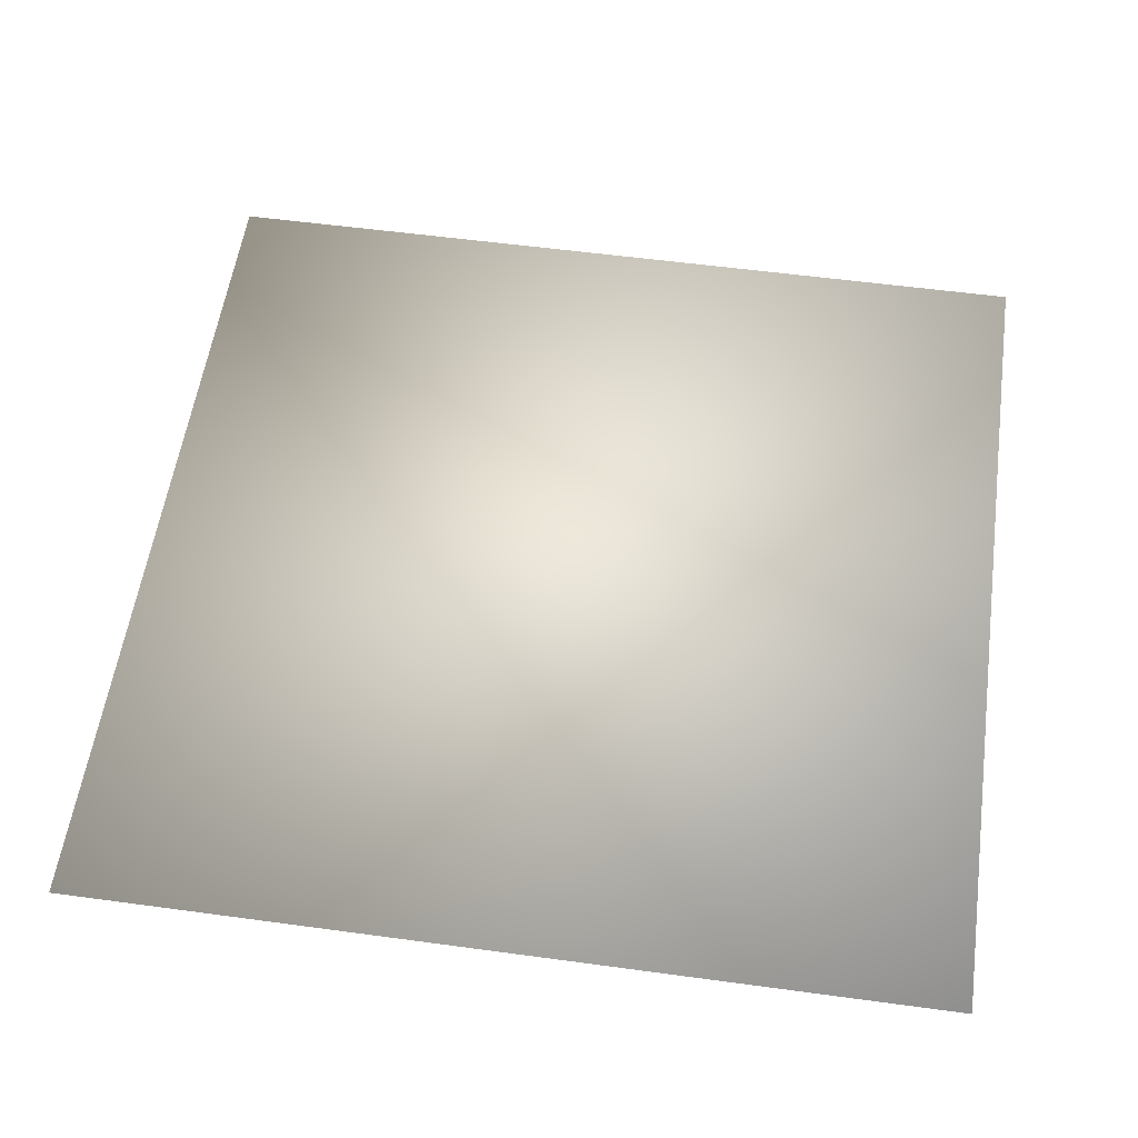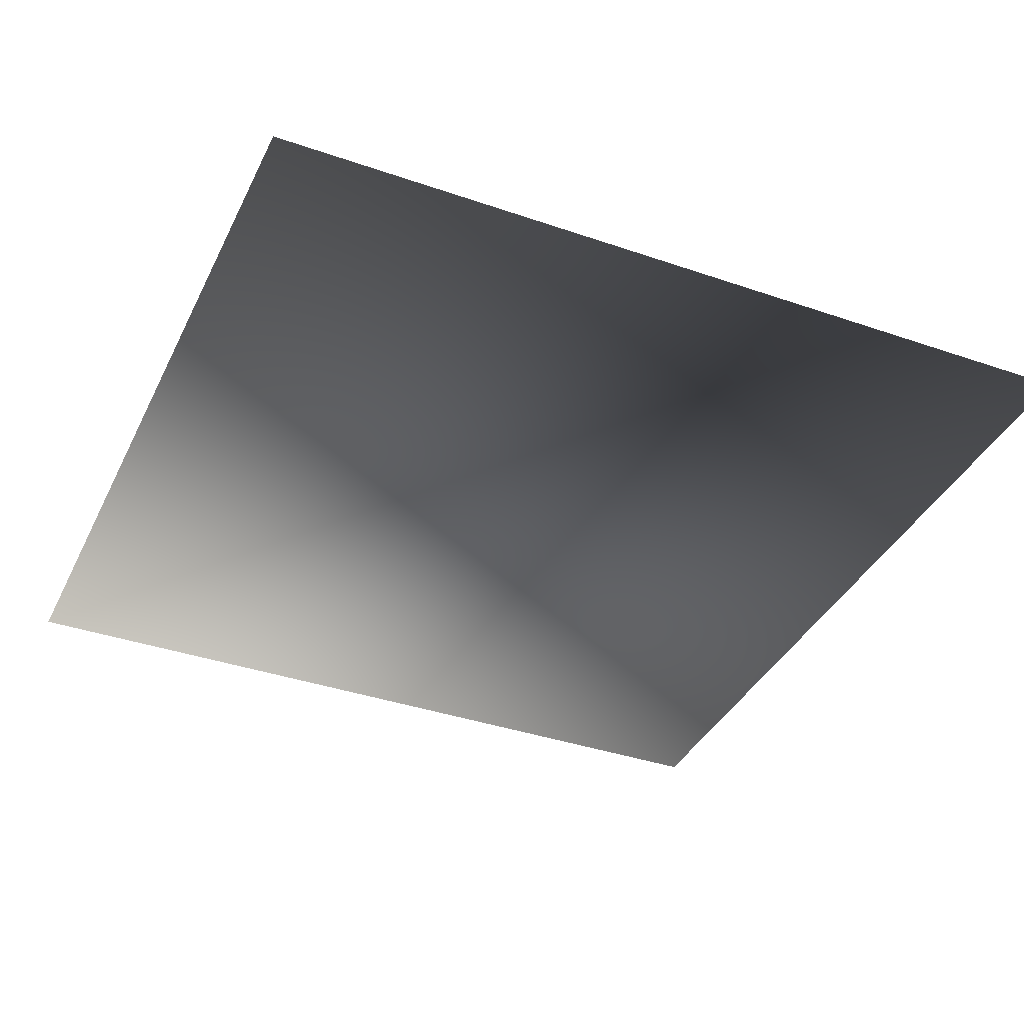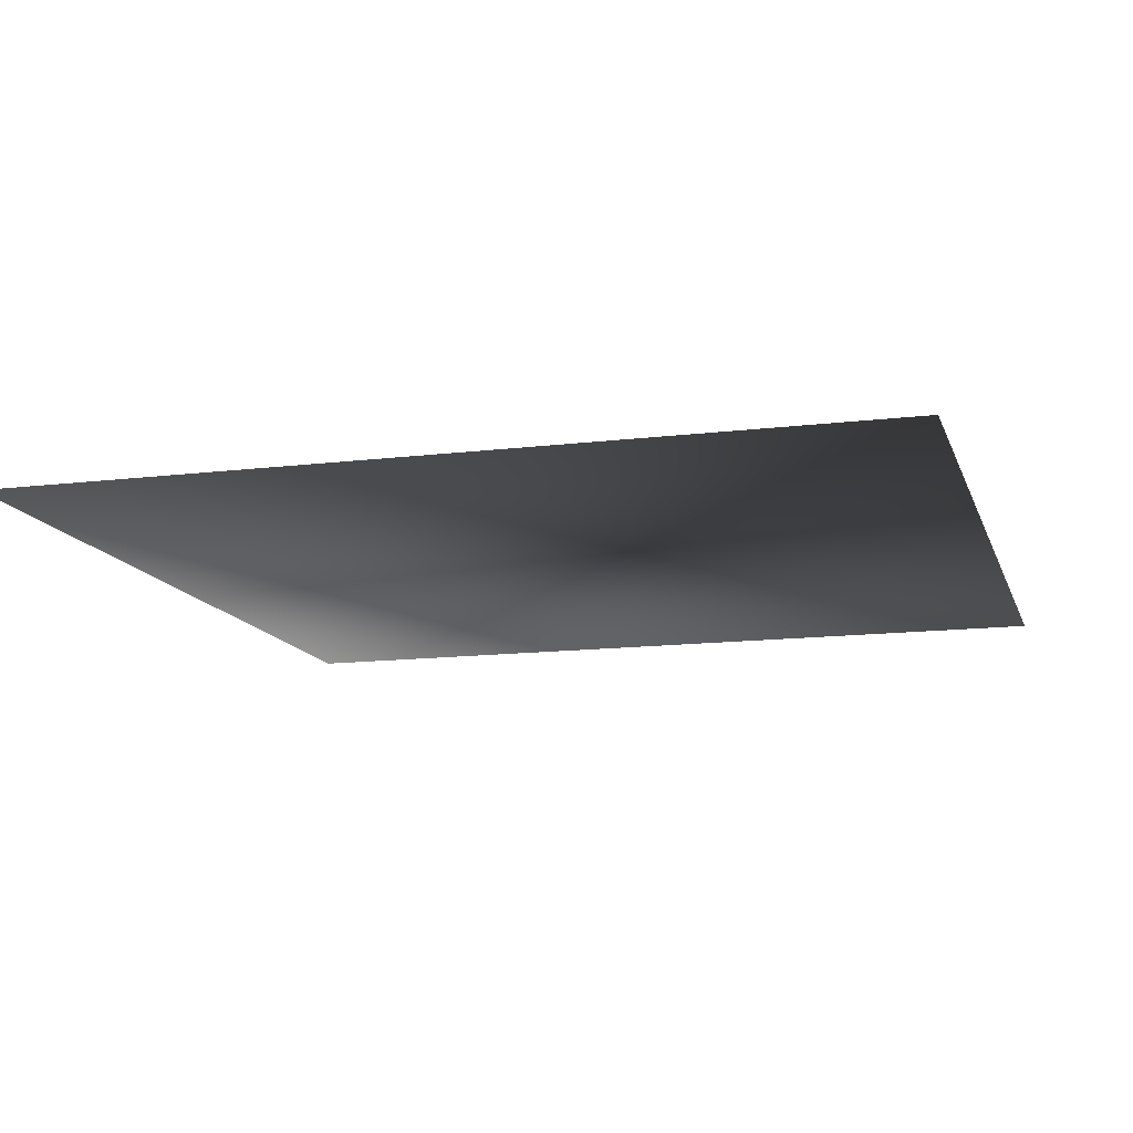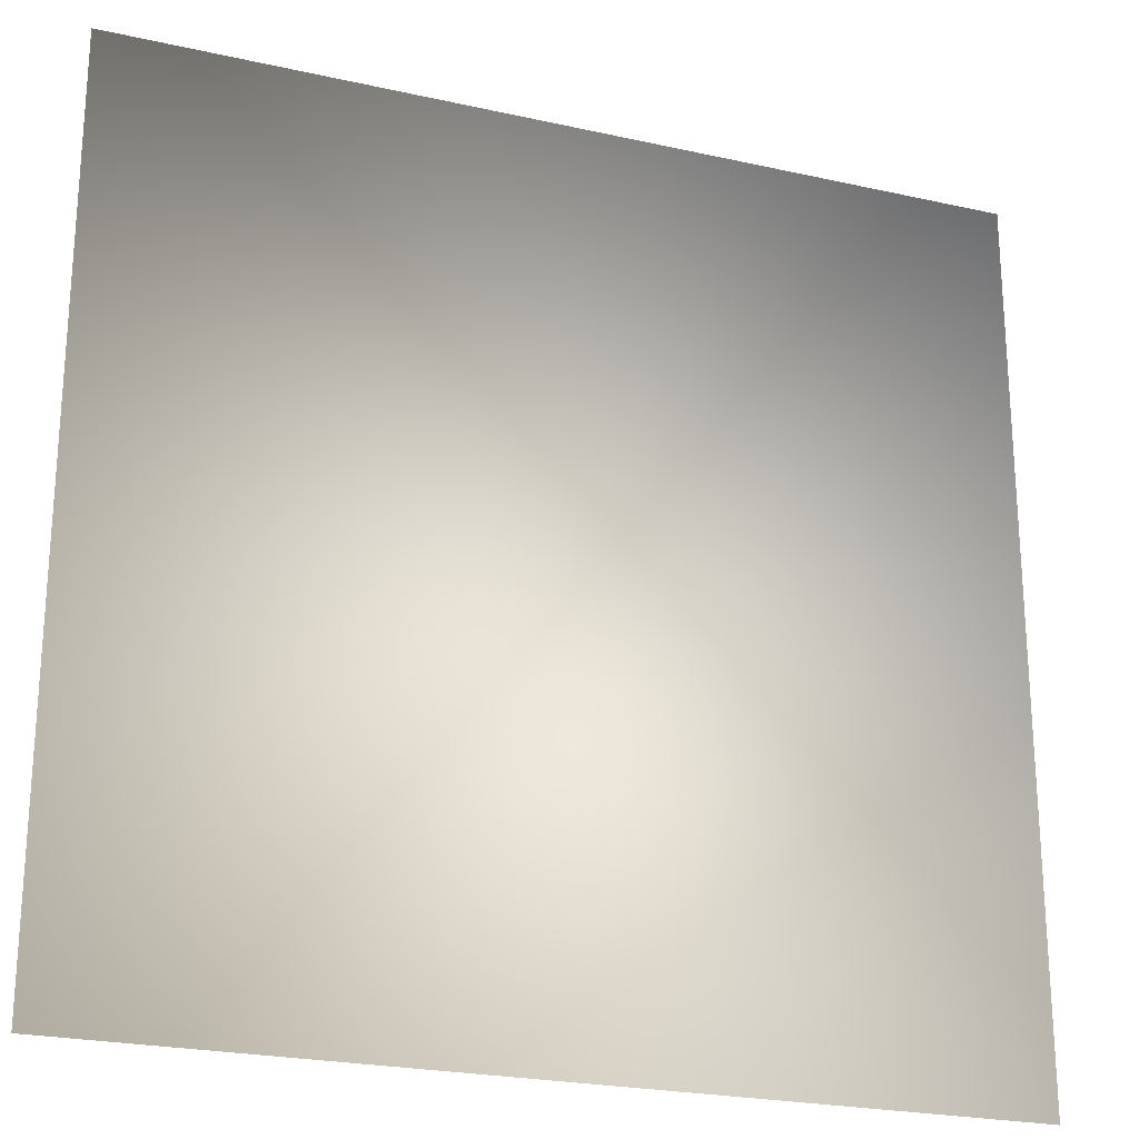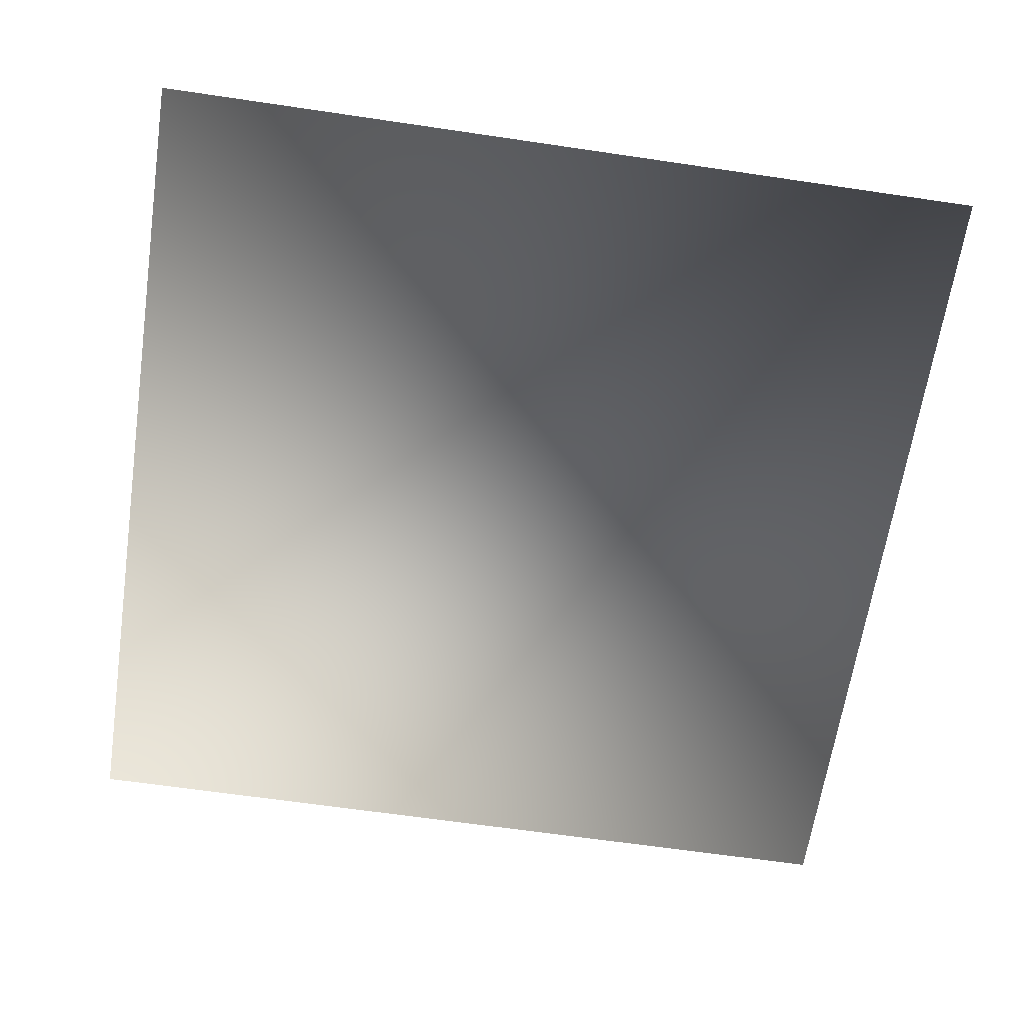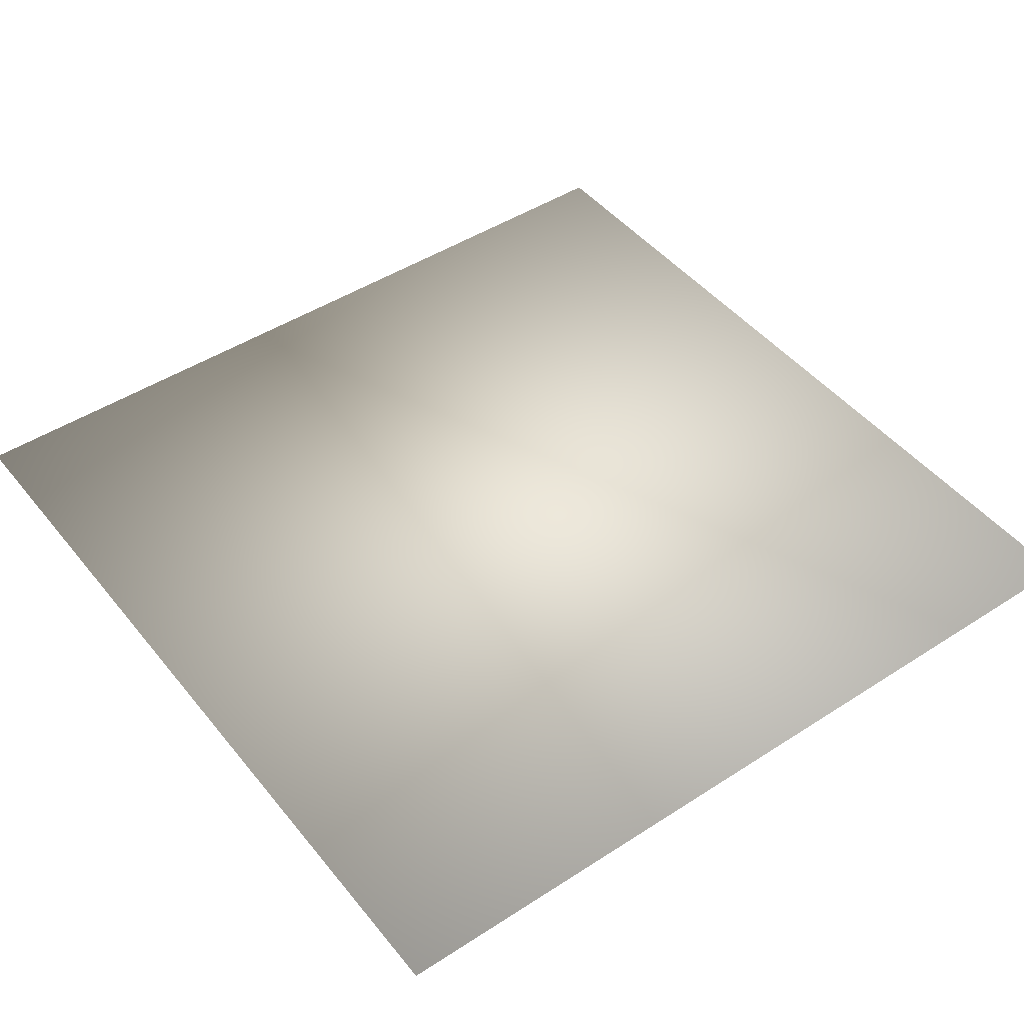
<metadata>
{"format":"obj","ext":"obj","renderer":"f3d","projection":"perspective","resolution":1024,"background":"white","views":[{"elev":56.0,"azim":-171.9,"up":"+Z"},{"elev":-37.6,"azim":156.2,"up":"+Z"},{"elev":-13.3,"azim":-74.4,"up":"+Z"},{"elev":-23.4,"azim":159.2,"up":"+Y"},{"elev":-63.8,"azim":171.5,"up":"+Z"},{"elev":46.3,"azim":-36.5,"up":"+Z"}]}
</metadata>
<code>
o ToasterLever_14_ToasterLever_14_1_GeomSubset_3
v -0.002036 -0.2169 0.05228
v -0.002036 -0.2128 0.05228
v 0.002036 -0.2169 0.05228
v 0.002036 -0.2128 0.05228
v -0.002036 -0.2169 0.05228
v -0.002036 -0.2128 0.05228
v 0.002036 -0.2169 0.05228
v 0.002036 -0.2128 0.05228
v -0.002036 -0.2169 0.05228
v -0.002036 -0.2128 0.05228
v 0.002036 -0.2169 0.05228
v 0.002036 -0.2128 0.05228
v -0.002036 -0.2169 0.05228
v -0.002036 -0.2128 0.05228
v 0.002036 -0.2169 0.05228
v 0.002036 -0.2128 0.05228
v -0.002036 -0.2169 0.05228
v -0.002036 -0.2128 0.05228
v 0.002036 -0.2169 0.05228
v 0.002036 -0.2128 0.05228
v -0.002036 -0.2169 0.05228
v -0.002036 -0.2128 0.05228
v 0.002036 -0.2169 0.05228
v 0.002036 -0.2128 0.05228
v -0.01032 -0.2274 0.04881
v -0.01032 -0.2252 0.04786
v -0.01247 -0.2252 0.04881
v -0.01336 -0.2252 0.05067
v -0.01247 -0.2274 0.05067
v -0.01032 -0.2283 0.05067
v -0.01032 -0.2024 0.04881
v -0.01032 -0.2016 0.05067
v -0.01247 -0.2024 0.05067
v -0.01336 -0.2046 0.05067
v -0.01247 -0.2046 0.04881
v -0.01032 -0.2046 0.04786
v 0.01247 -0.2274 0.05067
v 0.01032 -0.2283 0.05067
v 0.01336 -0.2252 0.05067
v 0.01247 -0.2024 0.05067
v 0.01336 -0.2046 0.05067
v 0.01032 -0.2016 0.05067
v 0.01032 -0.2274 0.04881
v 0.01247 -0.2252 0.04881
v 0.01032 -0.2252 0.04786
v 0.01032 -0.2024 0.04881
v 0.01032 -0.2046 0.04786
v 0.01247 -0.2046 0.04881
v -0.01207 -0.227 0.04923
v -0.01207 -0.2028 0.04923
v 0.01207 -0.227 0.04923
v 0.01207 -0.2028 0.04923
v -0.003163 -0.2028 0.05034
v -0.003163 -0.1871 0.05034
v -0.003163 -0.2028 0.05426
v -0.003163 -0.1871 0.05426
v 0.003163 -0.2028 0.05426
v 0.003163 -0.1871 0.05426
v 0.003163 -0.2028 0.05034
v 0.003163 -0.1871 0.05034
v -0.01032 -0.2283 0.0543
v -0.01032 -0.2274 0.05616
v 0.01032 -0.2274 0.05616
v 0.01032 -0.2283 0.0543
v -0.01032 -0.2252 0.05711
v 0.01032 -0.2252 0.05711
v -0.01247 -0.2252 0.05616
v -0.01247 -0.2046 0.05616
v -0.01032 -0.2046 0.05711
v -0.01336 -0.2252 0.0543
v -0.01336 -0.2046 0.0543
v -0.01032 -0.2024 0.05616
v 0.01032 -0.2024 0.05616
v 0.01032 -0.2046 0.05711
v -0.01032 -0.2016 0.0543
v 0.01032 -0.2016 0.0543
v 0.01336 -0.2252 0.0543
v 0.01247 -0.2252 0.05616
v 0.01247 -0.2046 0.05616
v 0.01336 -0.2046 0.0543
v -0.01207 -0.227 0.05574
v -0.01247 -0.2274 0.0543
v -0.01247 -0.2024 0.0543
v -0.01207 -0.2028 0.05574
v 0.01247 -0.2274 0.0543
v 0.01207 -0.227 0.05574
v 0.01247 -0.2024 0.0543
v 0.01207 -0.2028 0.05574
v 0 -0.2274 0.05616
v 0 -0.2283 0.0543
v 0 -0.2283 0.05067
v 0 -0.2274 0.04881
v 0 -0.2252 0.04786
v 0 -0.2046 0.04786
v 0 -0.2024 0.04881
v 0 -0.2016 0.05067
v 0 -0.2016 0.0543
v 0 -0.2024 0.05616
v 0 -0.2046 0.05711
v 0 -0.2252 0.05711
f 13 14 16 15

</code>
